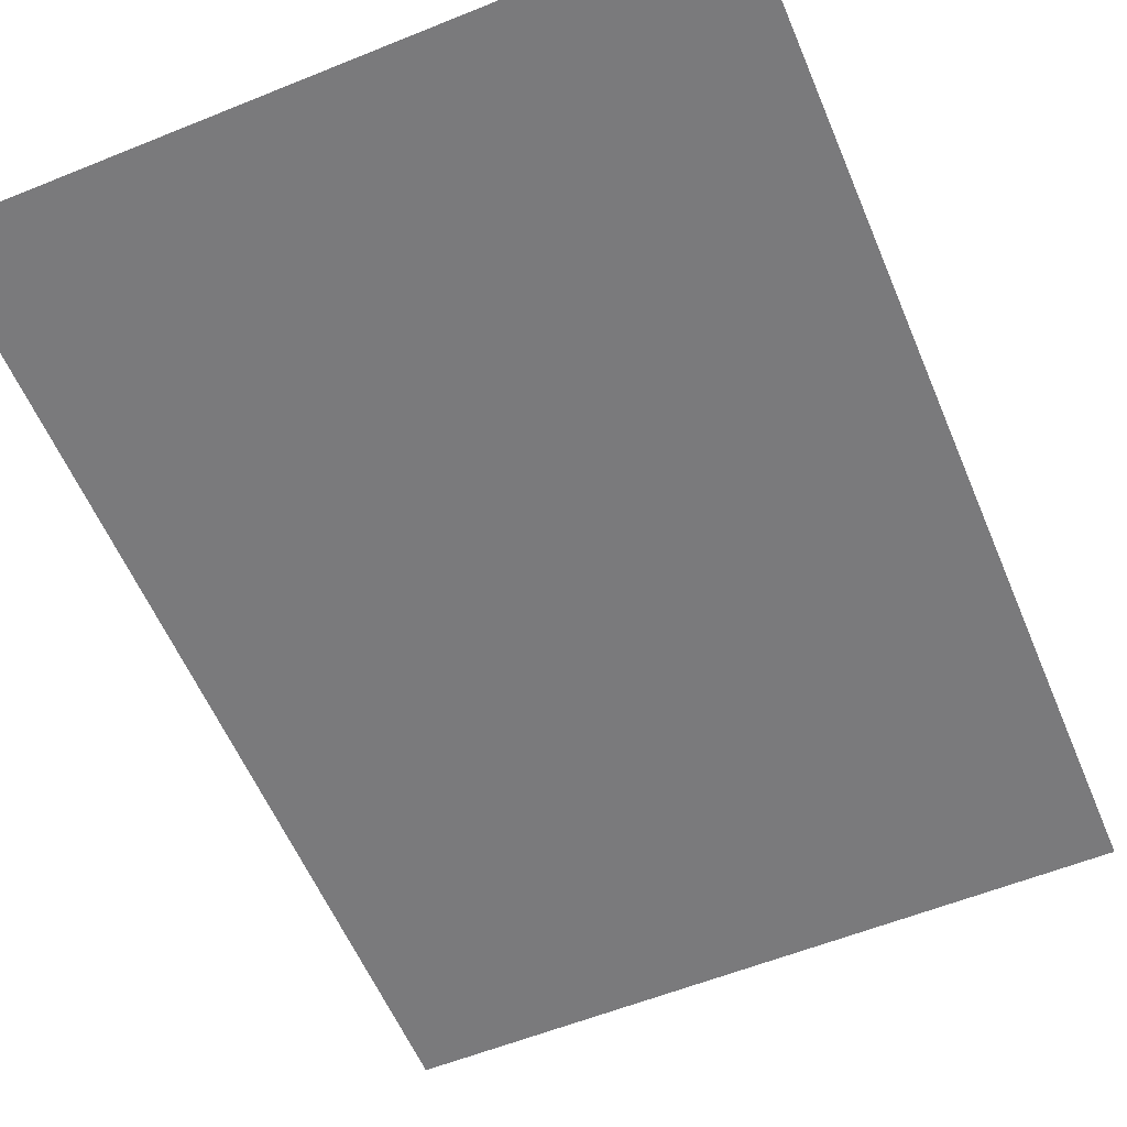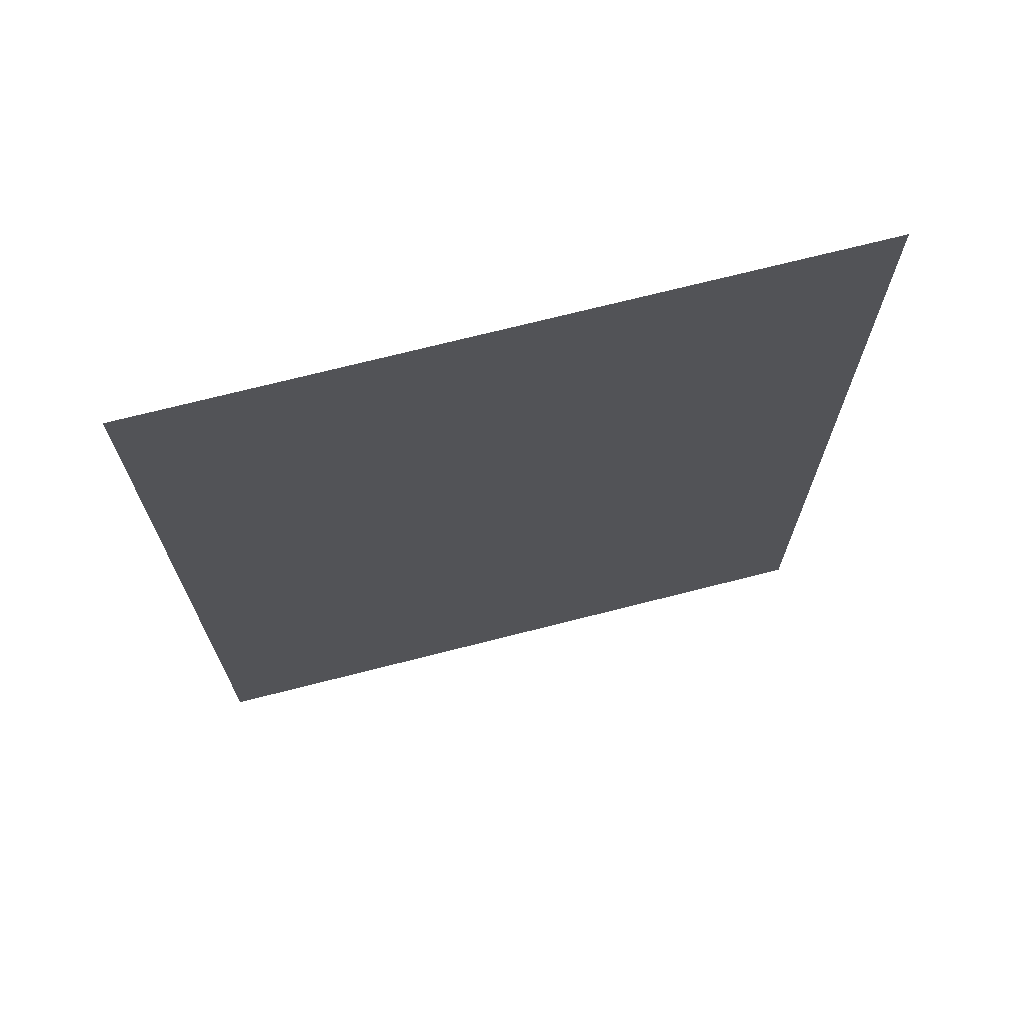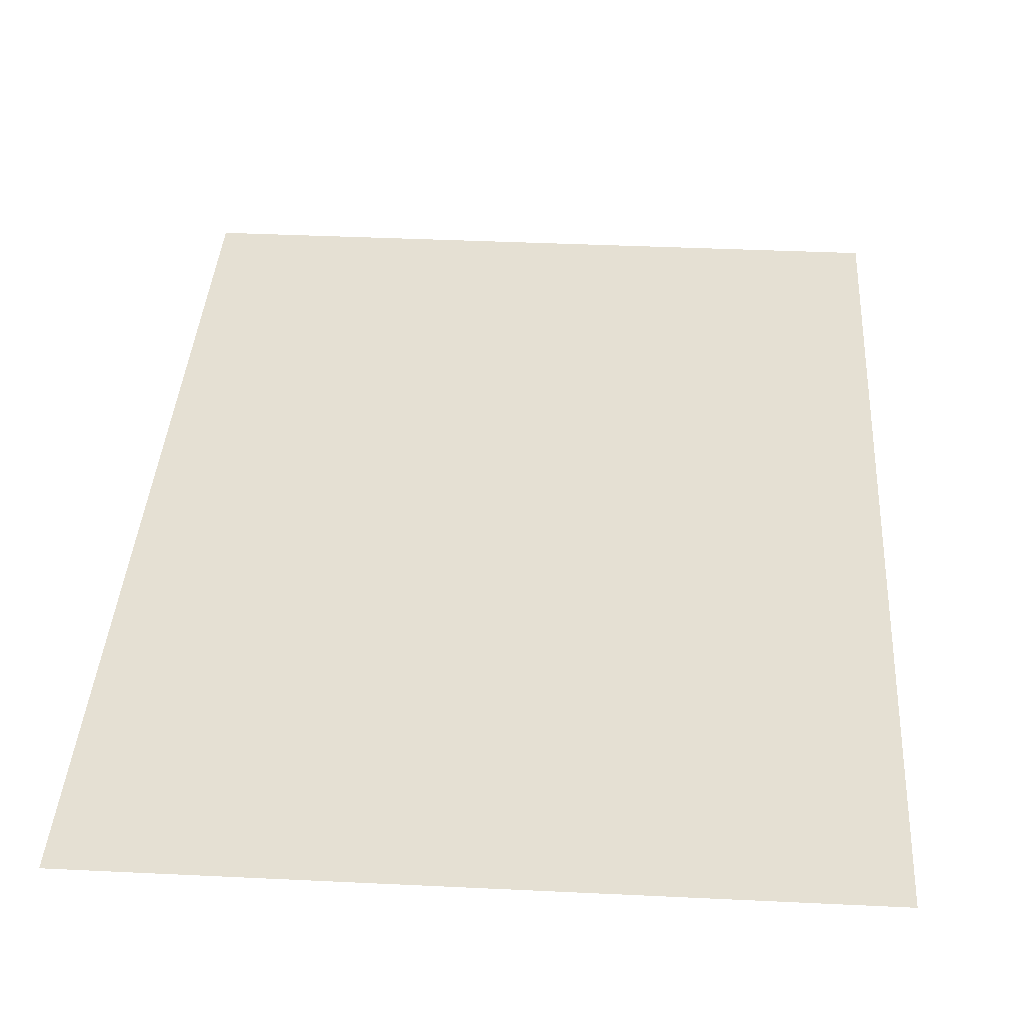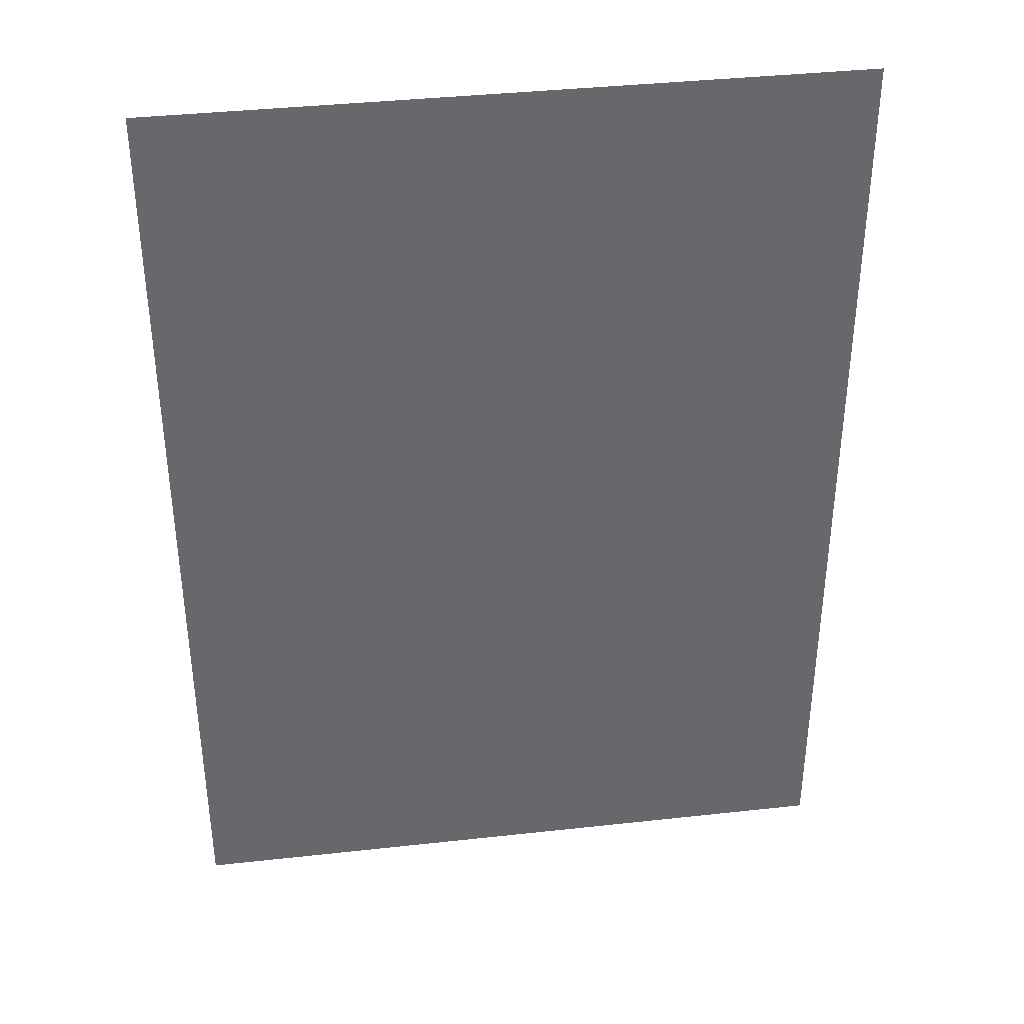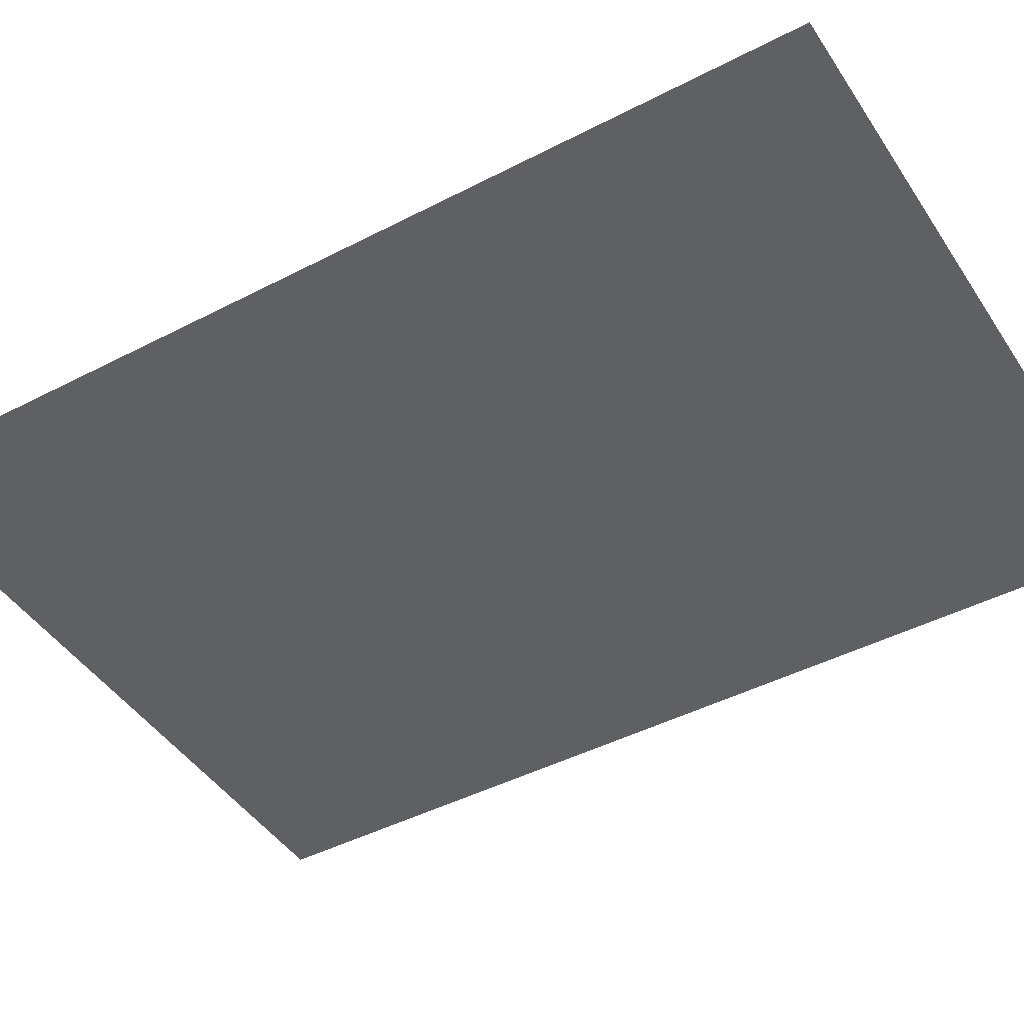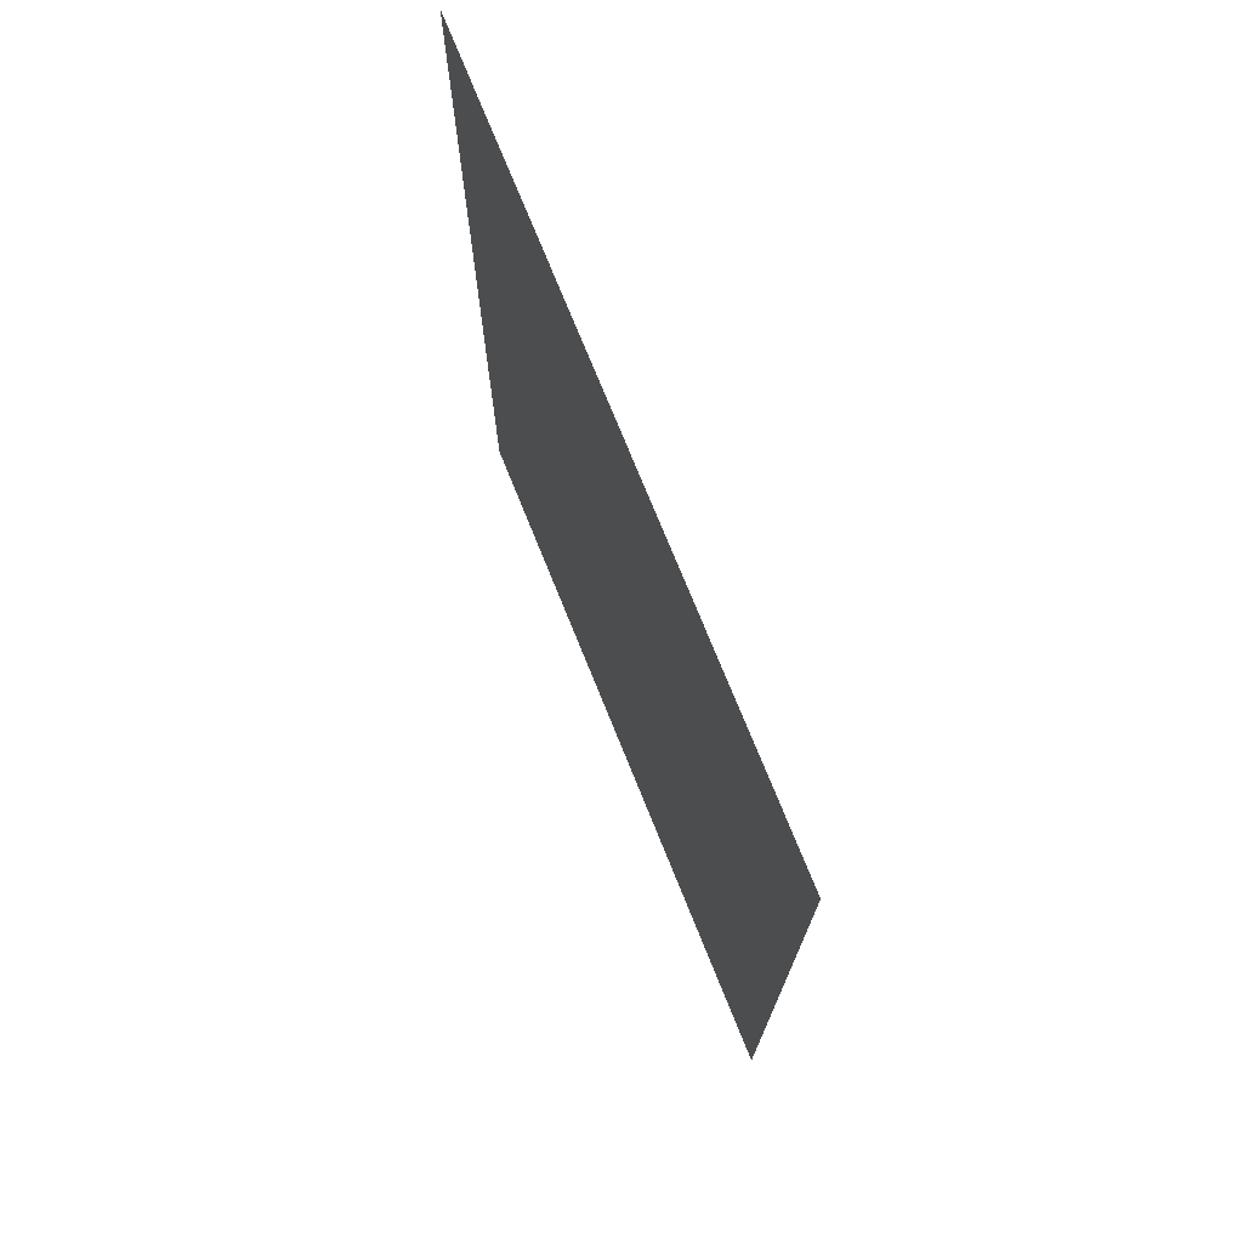
<metadata>
{"format":"obj","ext":"obj","renderer":"f3d","projection":"perspective","resolution":1024,"background":"white","views":[{"elev":-58.2,"azim":22.7,"up":"+Z"},{"elev":71.4,"azim":-14.3,"up":"+Y"},{"elev":37.9,"azim":-176.5,"up":"+Z"},{"elev":38.1,"azim":-8.0,"up":"+Y"},{"elev":-44.6,"azim":121.2,"up":"+Z"},{"elev":74.5,"azim":-112.0,"up":"+Y"}]}
</metadata>
<code>
o mesh41/mesh41-geometry#mesh41-geometry
v 0.5761 0.2036 0.3385
v 0.1231 -0.427 0.3385
v 0.5761 -0.427 0.3385
v 0.1231 0.2036 0.3385
f 1 2 3
f 2 1 4
f 3 2 1
f 4 1 2

</code>
